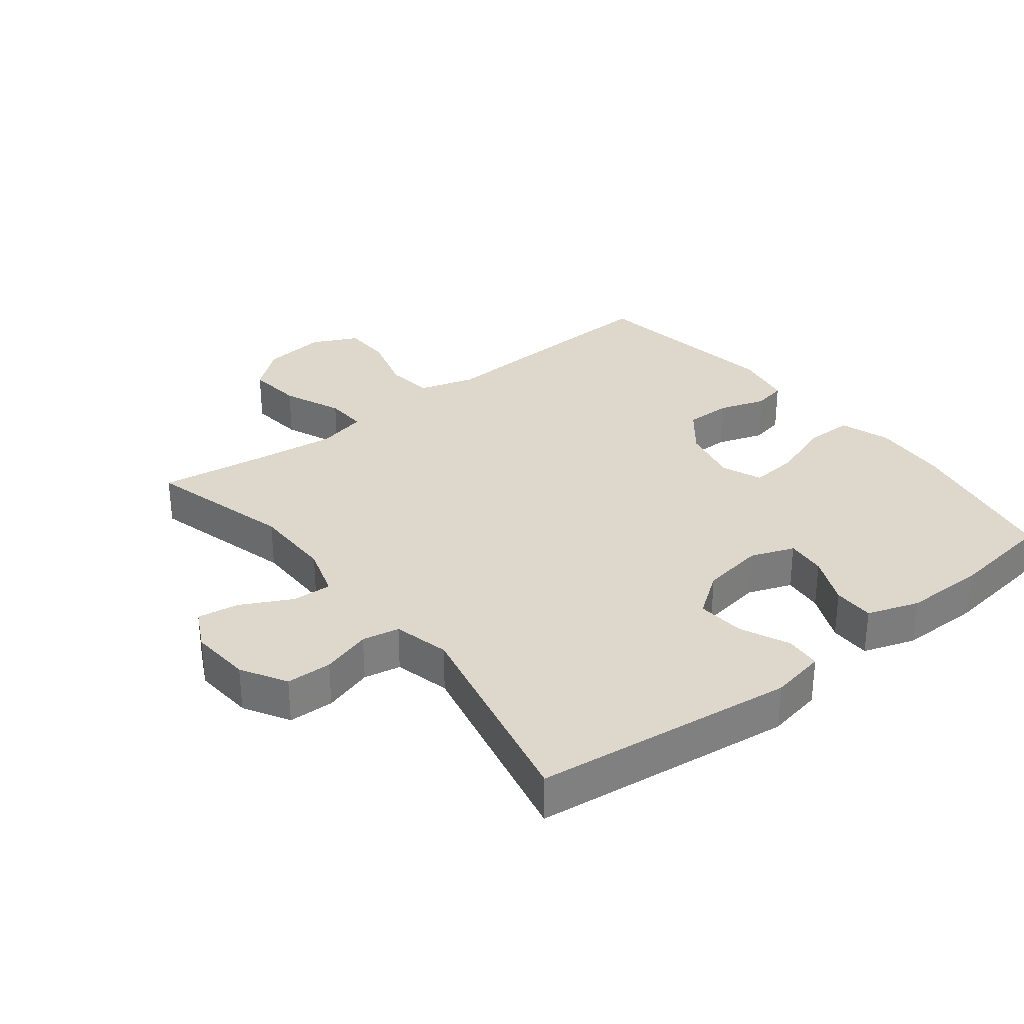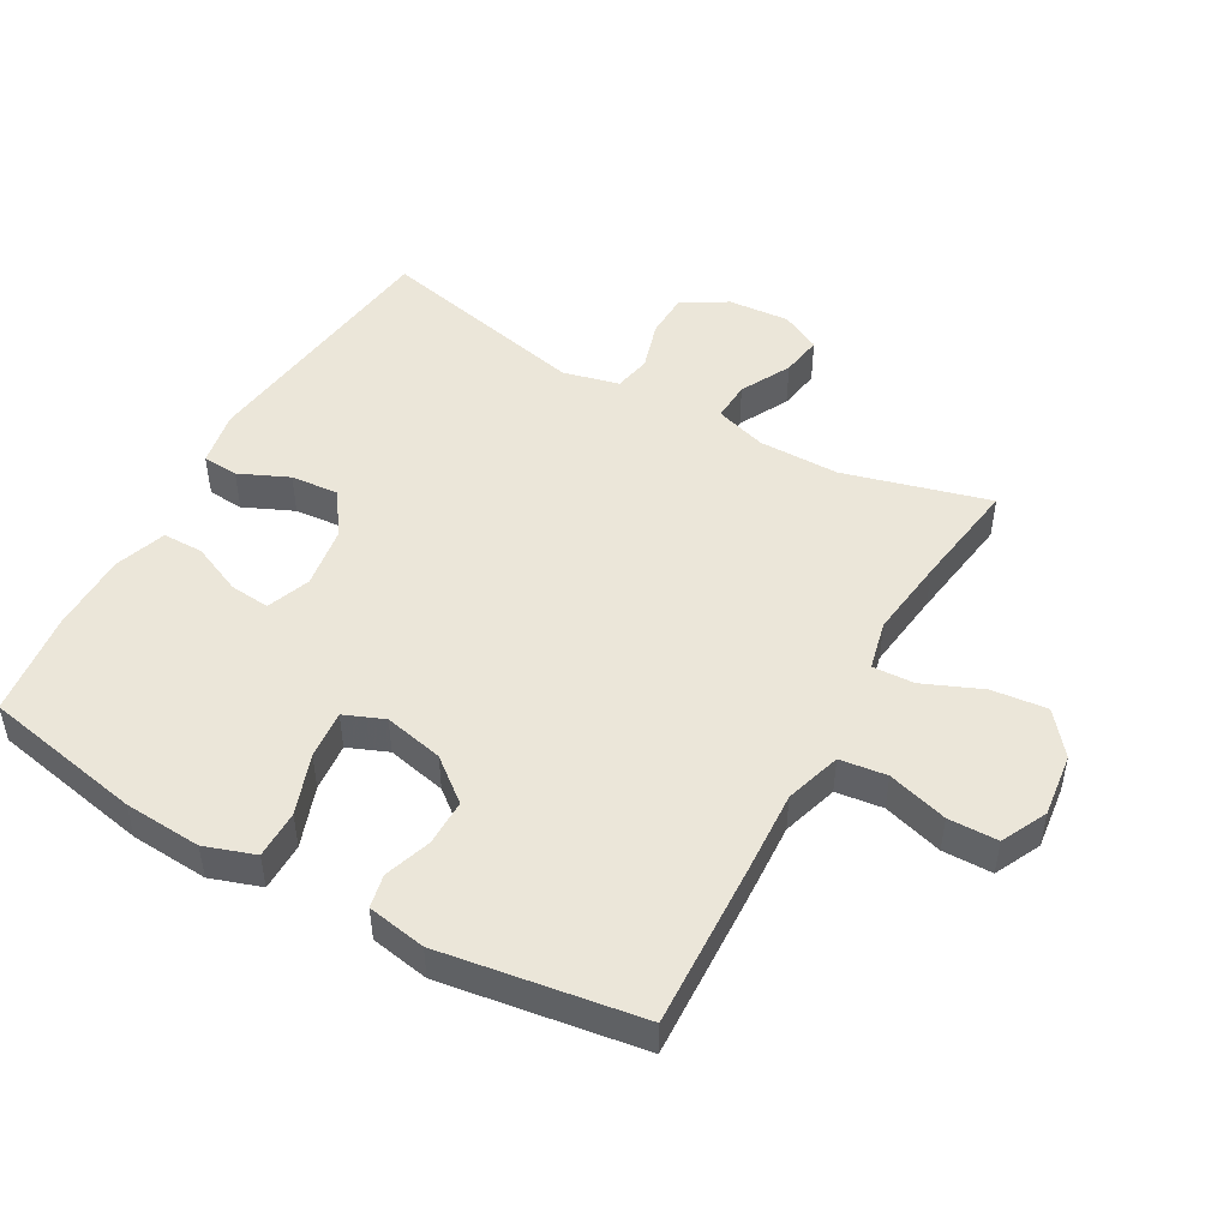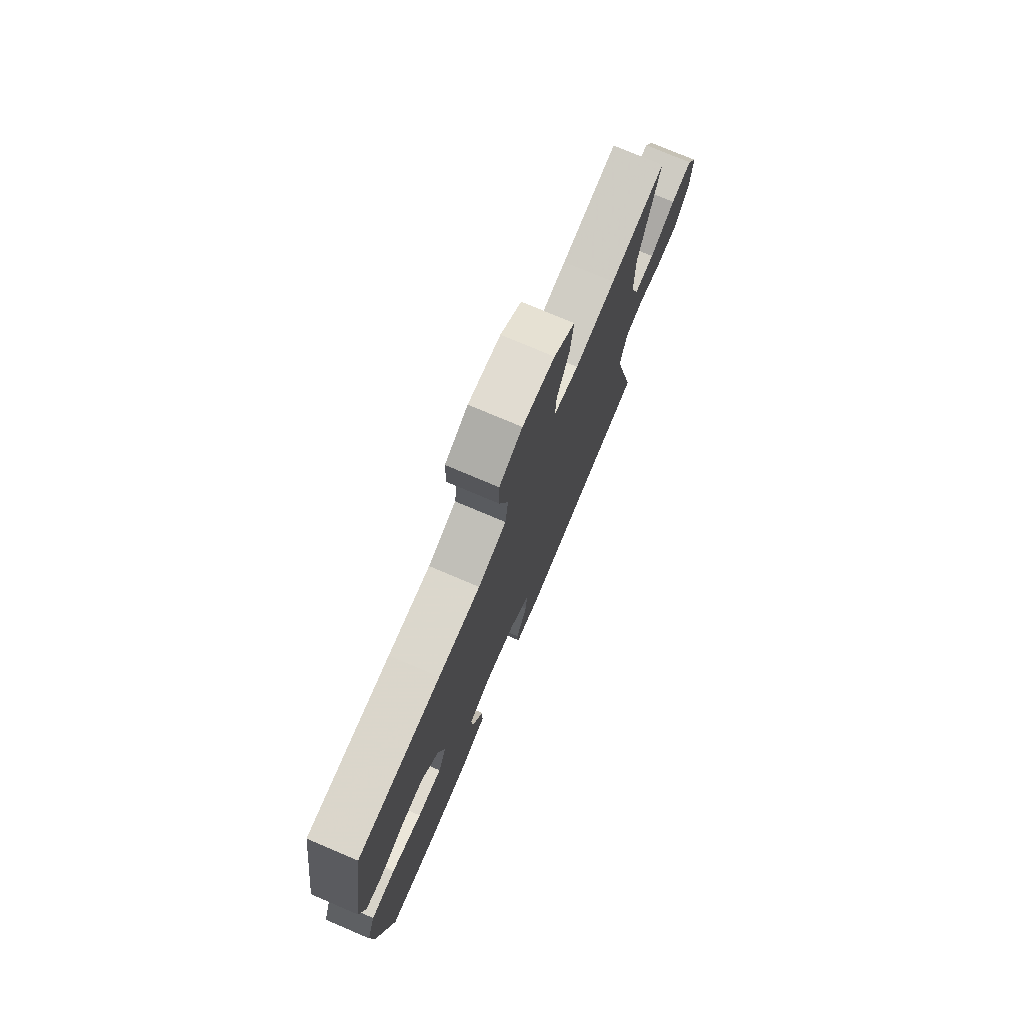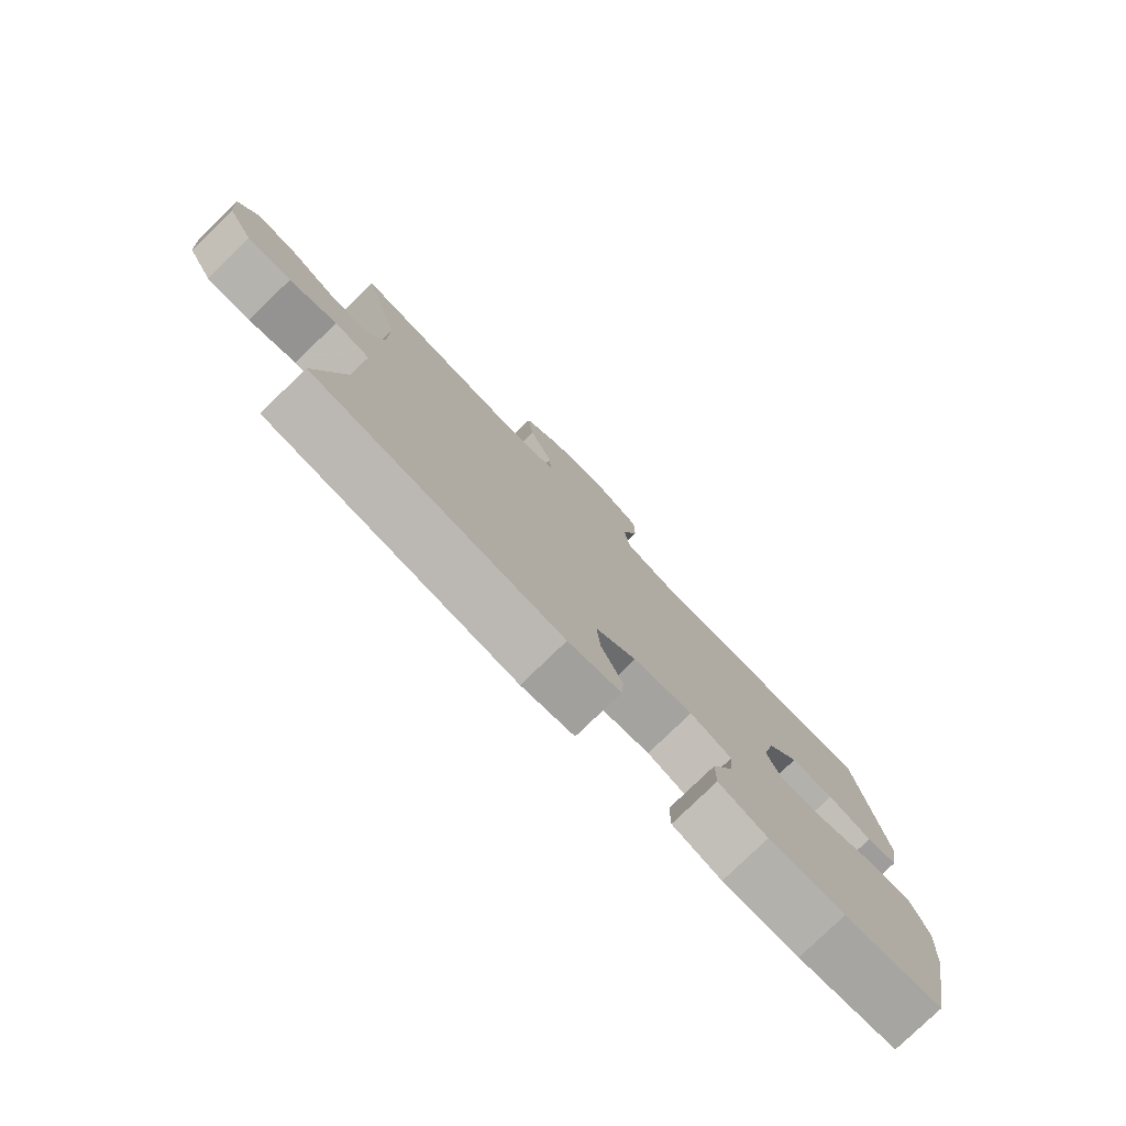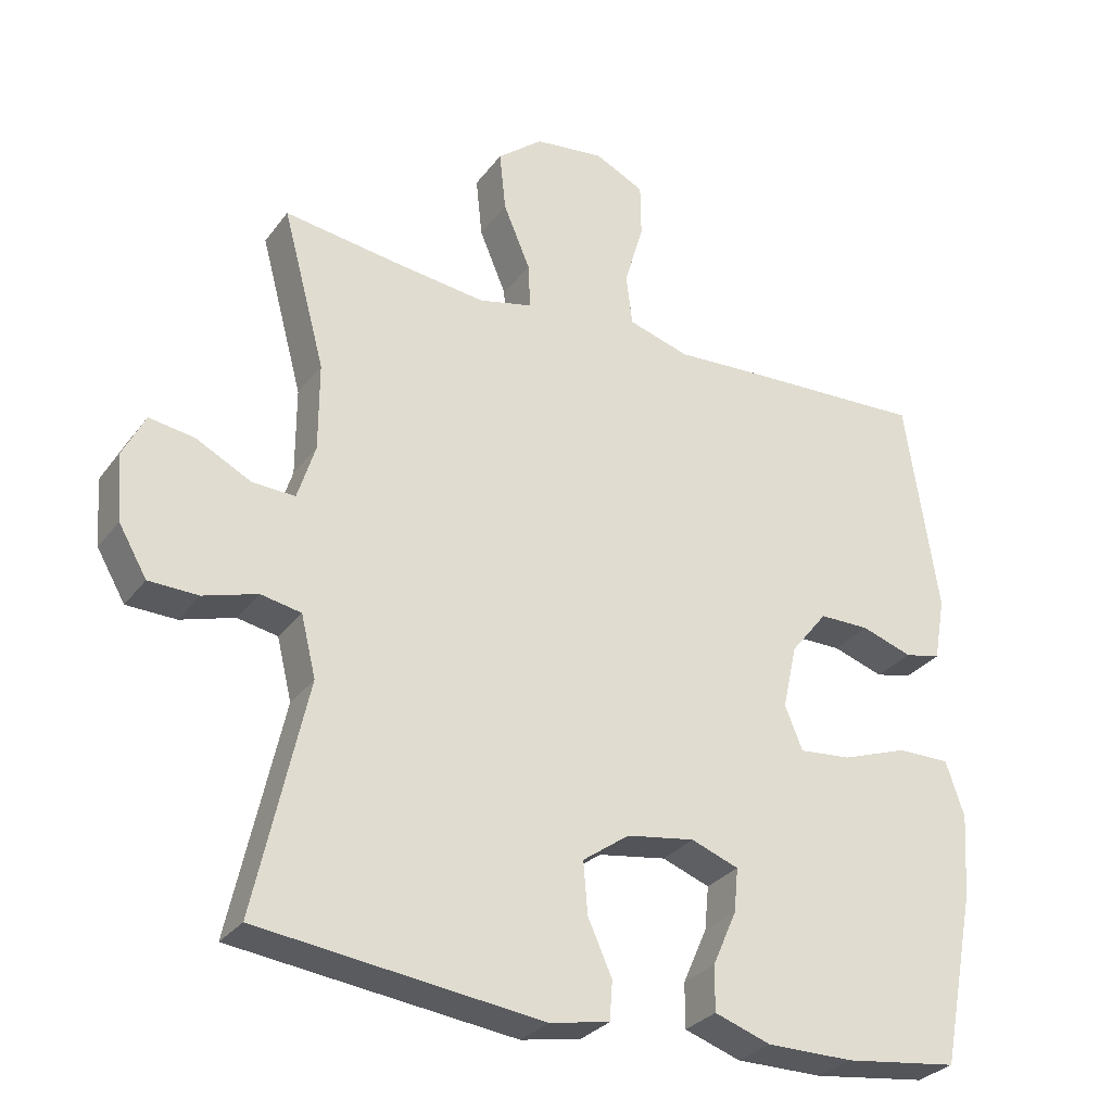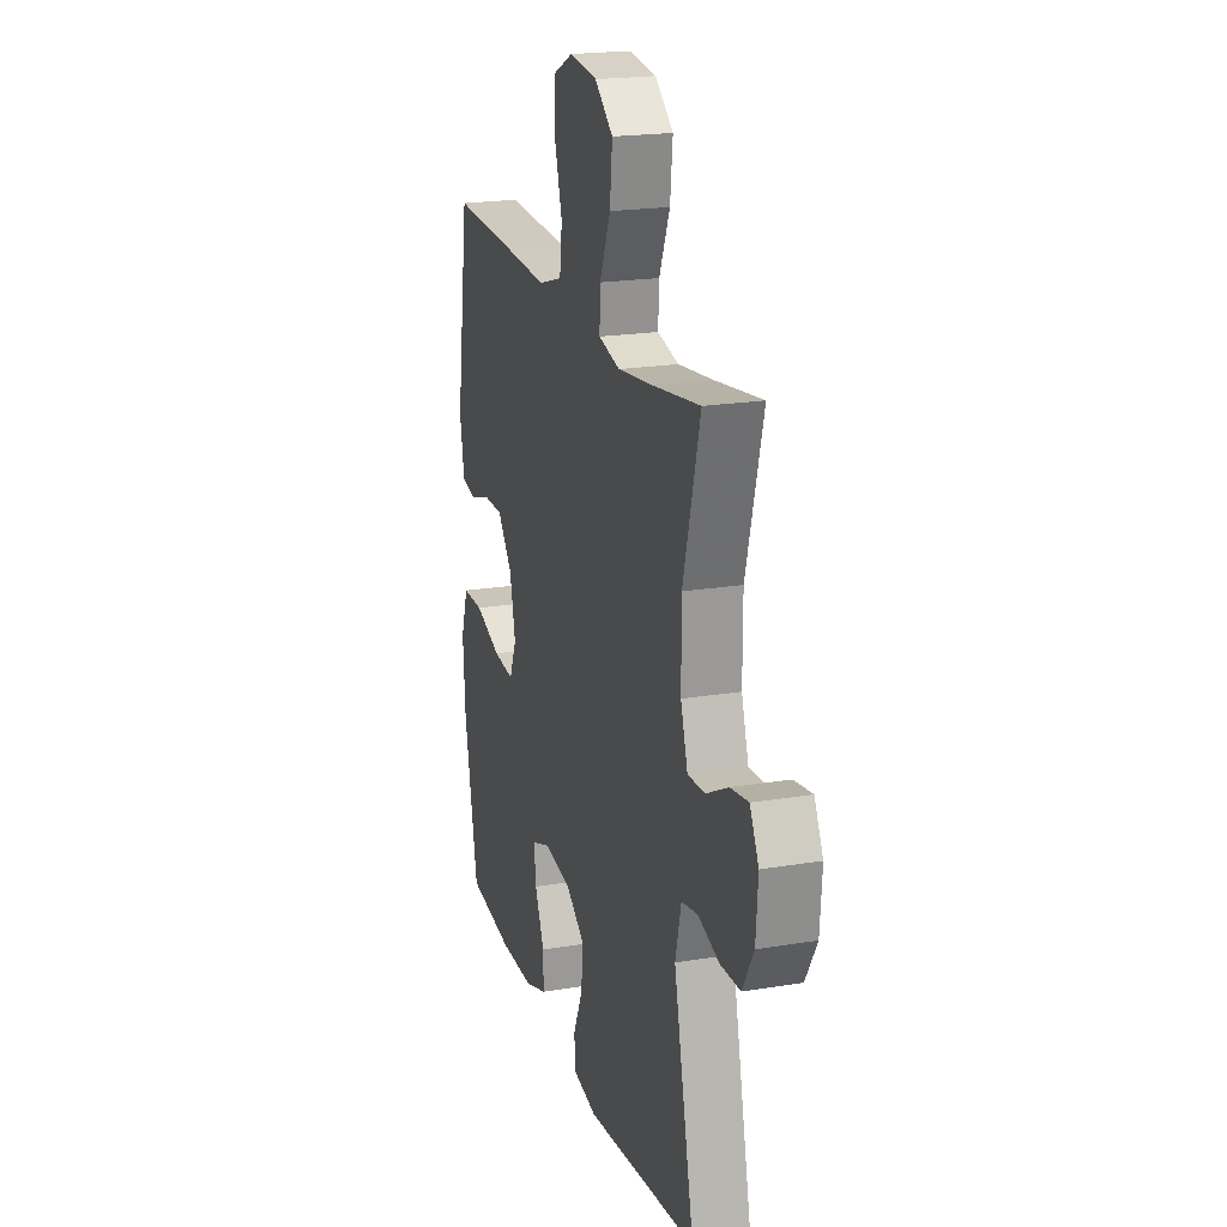
<metadata>
{"format":"obj","ext":"obj","renderer":"f3d","projection":"perspective","resolution":1024,"background":"white","views":[{"elev":31.5,"azim":141.8,"up":"+Y"},{"elev":48.5,"azim":-60.6,"up":"+Y"},{"elev":76.2,"azim":-67.0,"up":"+Z"},{"elev":-78.9,"azim":134.1,"up":"+Z"},{"elev":-29.6,"azim":150.3,"up":"+Z"},{"elev":20.4,"azim":73.2,"up":"+Z"}]}
</metadata>
<code>
v 0.5 0.07 0.5
v 0.44 0.07 0.277
v 0.44 0.07 0.153
v 0.465 0.07 0.074
v 0.526 0.07 0.077
v 0.603 0.07 0.117
v 0.667 0.07 0.127
v 0.698 0.07 0.066
v 0.691 0.07 -0.028
v 0.651 0.07 -0.097
v 0.581 0.07 -0.099
v 0.505 0.07 -0.076
v 0.448 0.07 -0.087
v 0.427 0.07 -0.173
v 0.5 0.07 -0.5
v 0.101 0.07 -0.549
v 0.016 0.07 -0.533
v 0.012 0.07 -0.478
v 0.046 0.07 -0.402
v 0.052 0.07 -0.329
v -0.014 0.07 -0.282
v -0.11 0.07 -0.267
v -0.177 0.07 -0.292
v -0.171 0.07 -0.354
v -0.137 0.07 -0.431
v -0.137 0.07 -0.494
v -0.216 0.07 -0.521
v -0.339 0.07 -0.521
v -0.5 0.07 -0.5
v -0.548 0.07 -0.255
v -0.556 0.07 -0.136
v -0.53 0.07 -0.059
v -0.456 0.07 -0.059
v -0.363 0.07 -0.092
v -0.289 0.07 -0.099
v -0.264 0.07 -0.038
v -0.284 0.07 0.053
v -0.336 0.07 0.118
v -0.407 0.07 0.118
v -0.479 0.07 0.094
v -0.53 0.07 0.105
v -0.546 0.07 0.195
v -0.5 0.07 0.5
v -0.247 0.07 0.489
v -0.119 0.07 0.482
v -0.033 0.07 0.508
v -0.024 0.07 0.58
v -0.051 0.07 0.672
v -0.05 0.07 0.748
v 0.02 0.07 0.782
v 0.118 0.07 0.77
v 0.182 0.07 0.718
v 0.173 0.07 0.633
v 0.135 0.07 0.543
v 0.132 0.07 0.479
v 0.208 0.07 0.461
v 0.331 0.07 0.476
v 0.5 0 0.5
v 0.44 0 0.277
v 0.44 0 0.153
v 0.465 0 0.074
v 0.526 0 0.077
v 0.603 0 0.117
v 0.667 0 0.127
v 0.698 0 0.066
v 0.691 0 -0.028
v 0.651 0 -0.097
v 0.581 0 -0.099
v 0.505 0 -0.076
v 0.448 0 -0.087
v 0.427 0 -0.173
v 0.5 0 -0.5
v 0.101 0 -0.549
v 0.016 0 -0.533
v 0.012 0 -0.478
v 0.046 0 -0.402
v 0.052 0 -0.329
v -0.014 0 -0.282
v -0.11 0 -0.267
v -0.177 0 -0.292
v -0.171 0 -0.354
v -0.137 0 -0.431
v -0.137 0 -0.494
v -0.216 0 -0.521
v -0.339 0 -0.521
v -0.5 0 -0.5
v -0.548 0 -0.255
v -0.556 0 -0.136
v -0.53 0 -0.059
v -0.456 0 -0.059
v -0.363 0 -0.092
v -0.289 0 -0.099
v -0.264 0 -0.038
v -0.284 0 0.053
v -0.336 0 0.118
v -0.407 0 0.118
v -0.479 0 0.094
v -0.53 0 0.105
v -0.546 0 0.195
v -0.5 0 0.5
v -0.247 0 0.489
v -0.119 0 0.482
v -0.033 0 0.508
v -0.024 0 0.58
v -0.051 0 0.672
v -0.05 0 0.748
v 0.02 0 0.782
v 0.118 0 0.77
v 0.182 0 0.718
v 0.173 0 0.633
v 0.135 0 0.543
v 0.132 0 0.479
v 0.208 0 0.461
v 0.331 0 0.476
f 52 53 54
f 51 52 54
f 50 51 54
f 49 50 54
f 48 49 54
f 47 48 54
f 46 47 54 55
f 45 46 55 56
f 44 45 56
f 43 44 56
f 42 43 56
f 41 42 56
f 40 41 56
f 39 40 56
f 32 33 34
f 31 32 34
f 30 31 34
f 29 30 34
f 28 29 34
f 27 28 34
f 26 27 34
f 25 26 34
f 24 25 34
f 23 24 34 35
f 22 23 35 36
f 17 18 19
f 16 17 19
f 15 16 19
f 14 15 19
f 13 14 19 20
f 10 11 12
f 9 10 12
f 8 9 12
f 7 8 12
f 6 7 12
f 5 6 12
f 4 5 12 13
f 13 20 21
f 4 13 21
f 3 4 21
f 57 1 2
f 57 2 3
f 56 57 3
f 39 56 3
f 38 39 3
f 37 38 3 21
f 21 22 36 37
f 111 110 109
f 111 109 108
f 111 108 107
f 111 107 106
f 111 106 105
f 111 105 104
f 112 111 104 103
f 113 112 103 102
f 113 102 101
f 113 101 100
f 113 100 99
f 113 99 98
f 113 98 97
f 113 97 96
f 91 90 89
f 91 89 88
f 91 88 87
f 91 87 86
f 91 86 85
f 91 85 84
f 91 84 83
f 91 83 82
f 91 82 81
f 92 91 81 80
f 93 92 80 79
f 76 75 74
f 76 74 73
f 76 73 72
f 76 72 71
f 77 76 71 70
f 69 68 67
f 69 67 66
f 69 66 65
f 69 65 64
f 69 64 63
f 69 63 62
f 70 69 62 61
f 78 77 70
f 78 70 61
f 78 61 60
f 59 58 114
f 60 59 114
f 60 114 113
f 60 113 96
f 60 96 95
f 78 60 95 94
f 94 93 79 78
f 1 58 59 2
f 2 59 60 3
f 3 60 61 4
f 4 61 62 5
f 5 62 63 6
f 6 63 64 7
f 7 64 65 8
f 8 65 66 9
f 9 66 67 10
f 10 67 68 11
f 11 68 69 12
f 12 69 70 13
f 13 70 71 14
f 14 71 72 15
f 15 72 73 16
f 16 73 74 17
f 17 74 75 18
f 18 75 76 19
f 19 76 77 20
f 20 77 78 21
f 21 78 79 22
f 22 79 80 23
f 23 80 81 24
f 24 81 82 25
f 25 82 83 26
f 26 83 84 27
f 27 84 85 28
f 28 85 86 29
f 29 86 87 30
f 30 87 88 31
f 31 88 89 32
f 32 89 90 33
f 33 90 91 34
f 34 91 92 35
f 35 92 93 36
f 36 93 94 37
f 37 94 95 38
f 38 95 96 39
f 39 96 97 40
f 40 97 98 41
f 41 98 99 42
f 42 99 100 43
f 43 100 101 44
f 44 101 102 45
f 45 102 103 46
f 46 103 104 47
f 47 104 105 48
f 48 105 106 49
f 49 106 107 50
f 50 107 108 51
f 51 108 109 52
f 52 109 110 53
f 53 110 111 54
f 54 111 112 55
f 55 112 113 56
f 56 113 114 57
f 57 114 58 1

</code>
